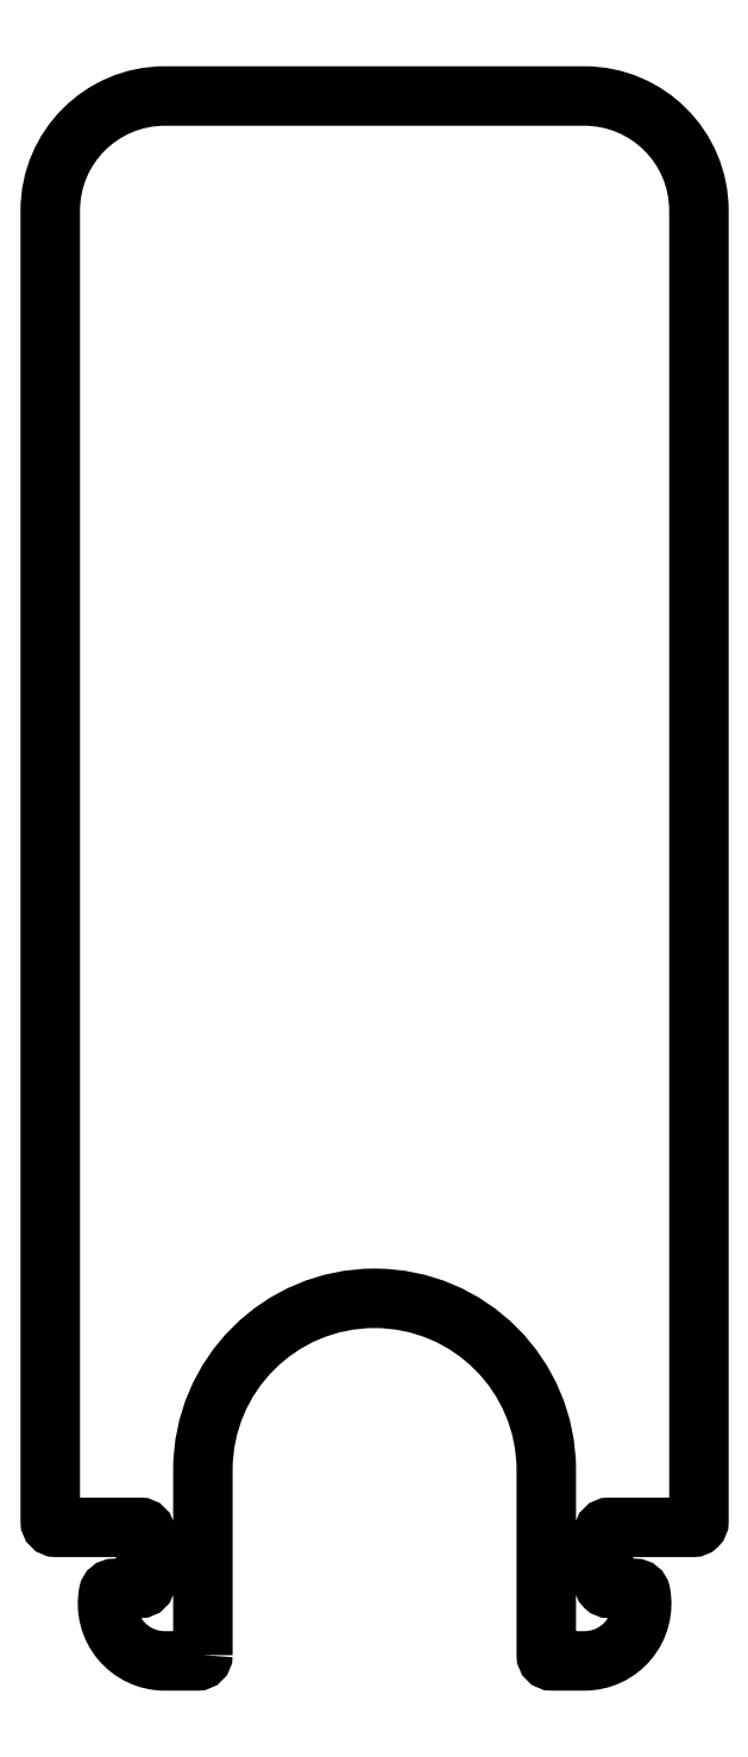
<metadata>
{"format":"dxf","ext":"dxf","renderer":"ezdxf+matplotlib","layout":"modelspace","background":"white","min_lineweight":24,"dpi":150}
</metadata>
<code>
0
SECTION
2
ENTITIES
0
POLYLINE
8
0
66
     1
10
0
20
0
30
0
70
     1
0
VERTEX
8
0
10
933.5
20
436.6
30
0
42
-0.4142
0
VERTEX
8
0
10
933.4
20
436.4
30
0
0
VERTEX
8
0
10
932.5
20
436.4
30
0
42
-0.4699
0
VERTEX
8
0
10
931
20
438.2
30
0
42
-0.3607
0
VERTEX
8
0
10
931.2
20
438.3
30
0
0
VERTEX
8
0
10
931.9
20
438.3
30
0
42
0.4142
0
VERTEX
8
0
10
932
20
438.5
30
0
0
VERTEX
8
0
10
932
20
439.8
30
0
42
0.4142
0
VERTEX
8
0
10
931.9
20
439.9
30
0
0
VERTEX
8
0
10
929.7
20
439.9
30
0
42
-0.4142
0
VERTEX
8
0
10
929.5
20
440.1
30
0
0
VERTEX
8
0
10
929.5
20
474.4
30
0
42
-0.4142
0
VERTEX
8
0
10
932.5
20
477.4
30
0
0
VERTEX
8
0
10
943.5
20
477.4
30
0
42
-0.4142
0
VERTEX
8
0
10
946.5
20
474.4
30
0
0
VERTEX
8
0
10
946.5
20
440.1
30
0
42
-0.4142
0
VERTEX
8
0
10
946.4
20
439.9
30
0
0
VERTEX
8
0
10
944.2
20
439.9
30
0
42
0.4142
0
VERTEX
8
0
10
944
20
439.8
30
0
0
VERTEX
8
0
10
944
20
438.5
30
0
42
0.4142
0
VERTEX
8
0
10
944.2
20
438.3
30
0
0
VERTEX
8
0
10
944.8
20
438.3
30
0
42
-0.3607
0
VERTEX
8
0
10
945
20
438.2
30
0
42
-0.4699
0
VERTEX
8
0
10
943.5
20
436.4
30
0
0
VERTEX
8
0
10
942.7
20
436.4
30
0
42
-0.4142
0
VERTEX
8
0
10
942.5
20
436.6
30
0
0
VERTEX
8
0
10
942.5
20
441.4
30
0
42
1
0
VERTEX
8
0
10
933.5
20
441.4
30
0
0
SEQEND
8
0
0
ENDSEC
0
EOF

</code>
